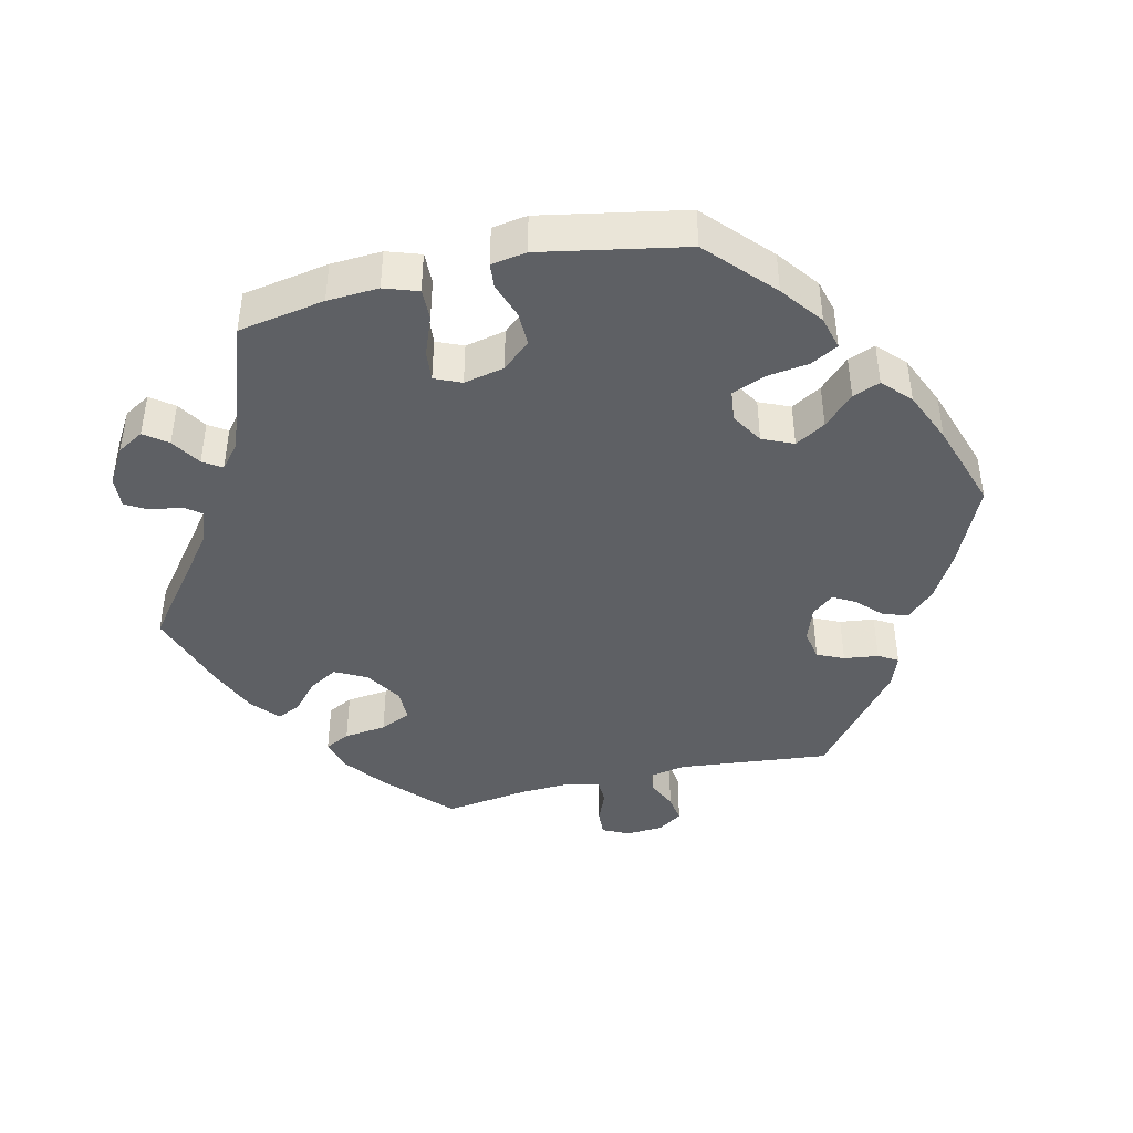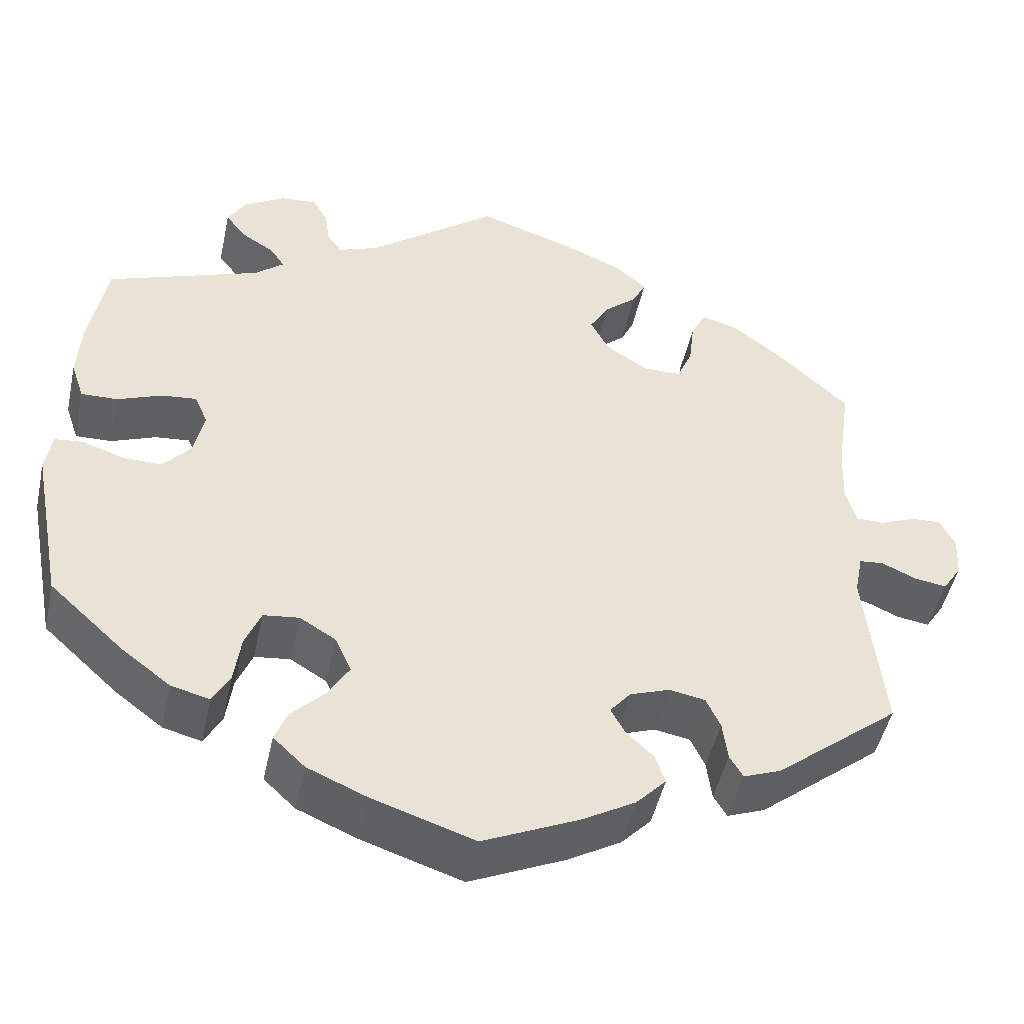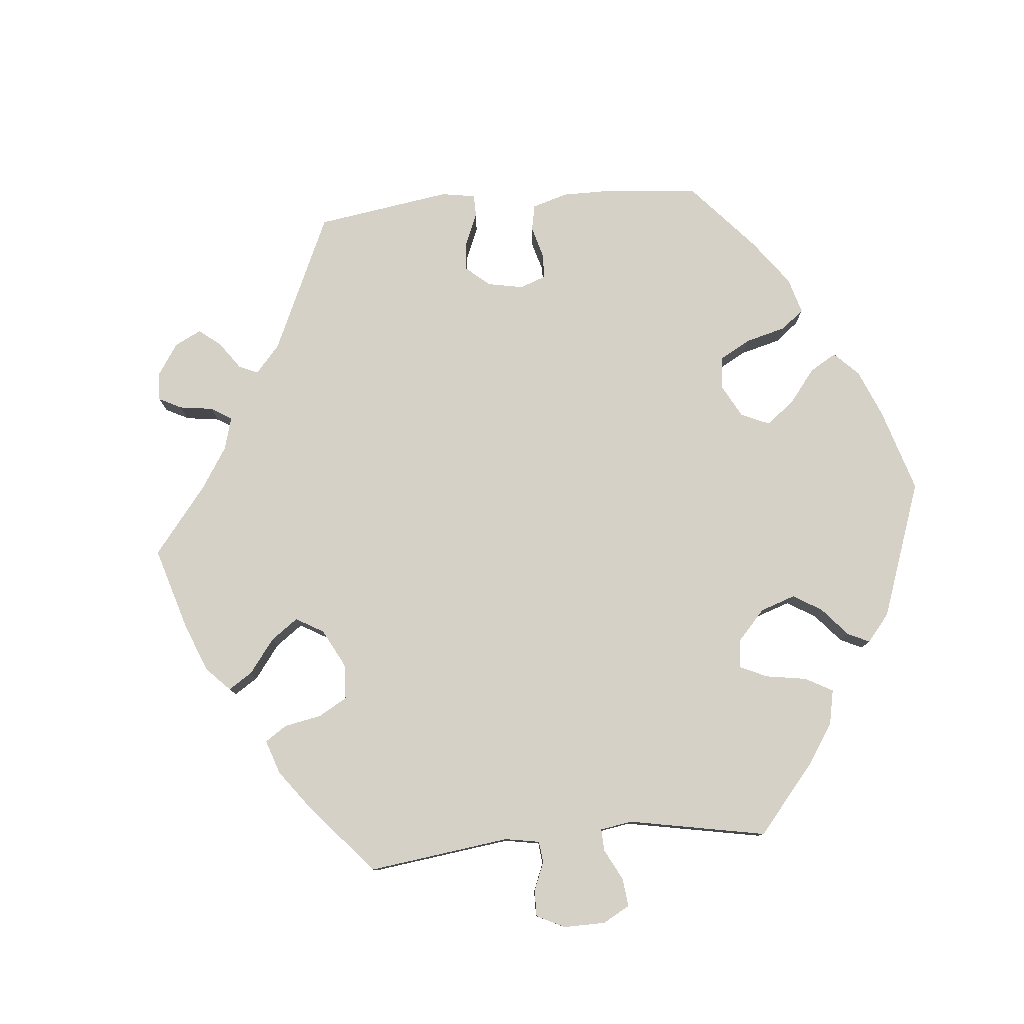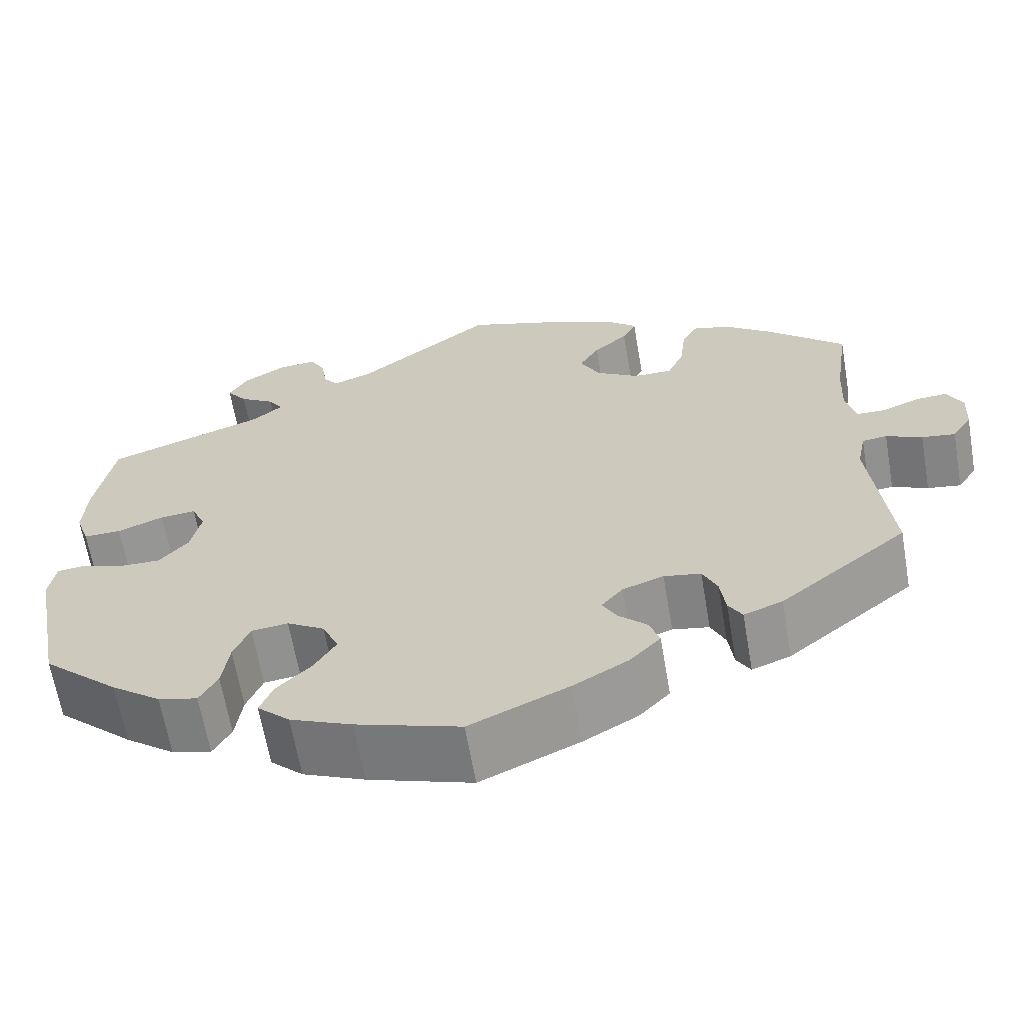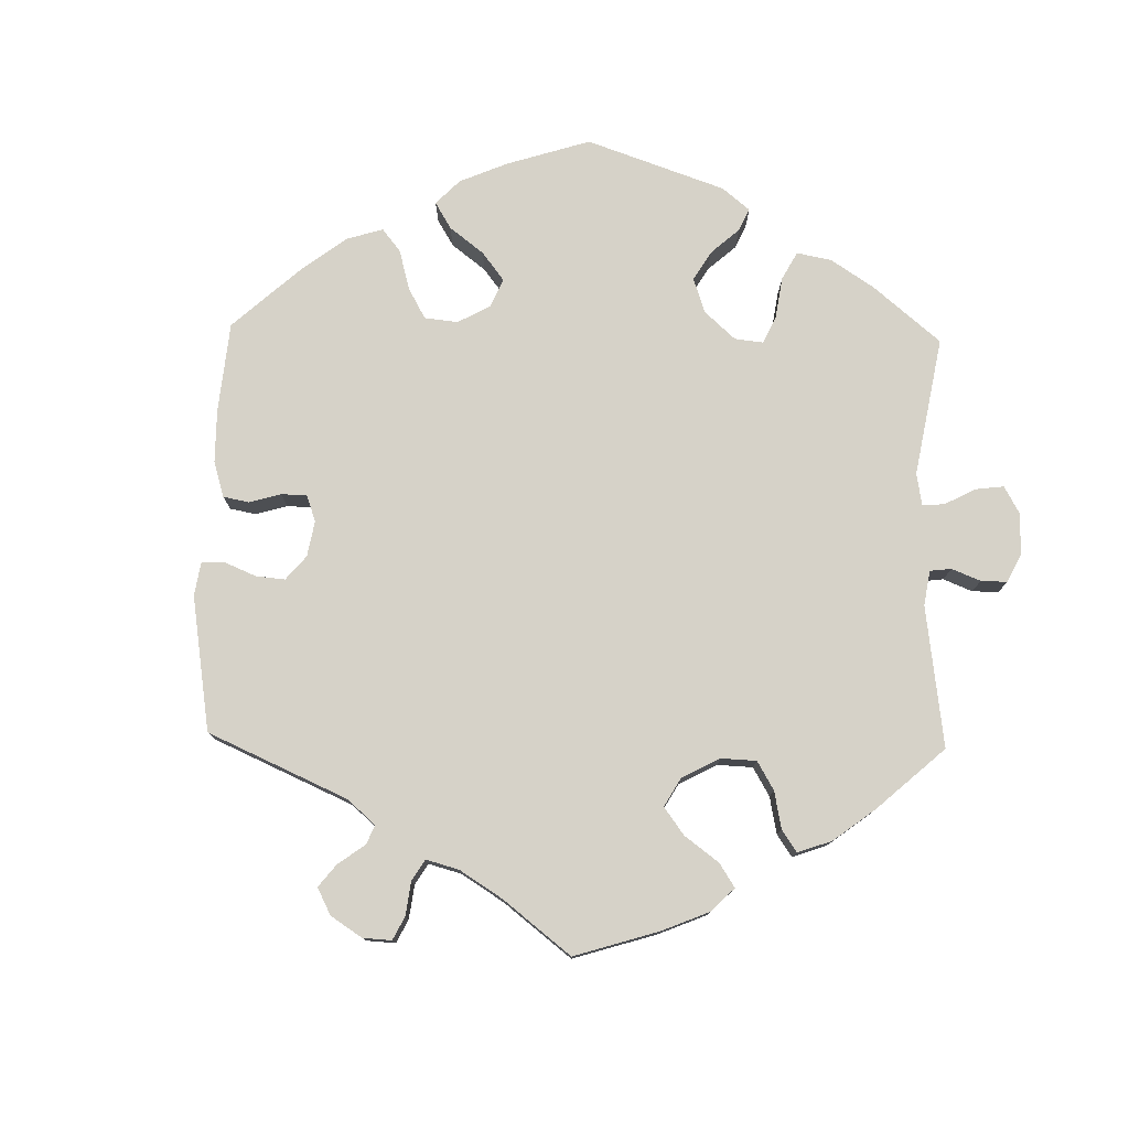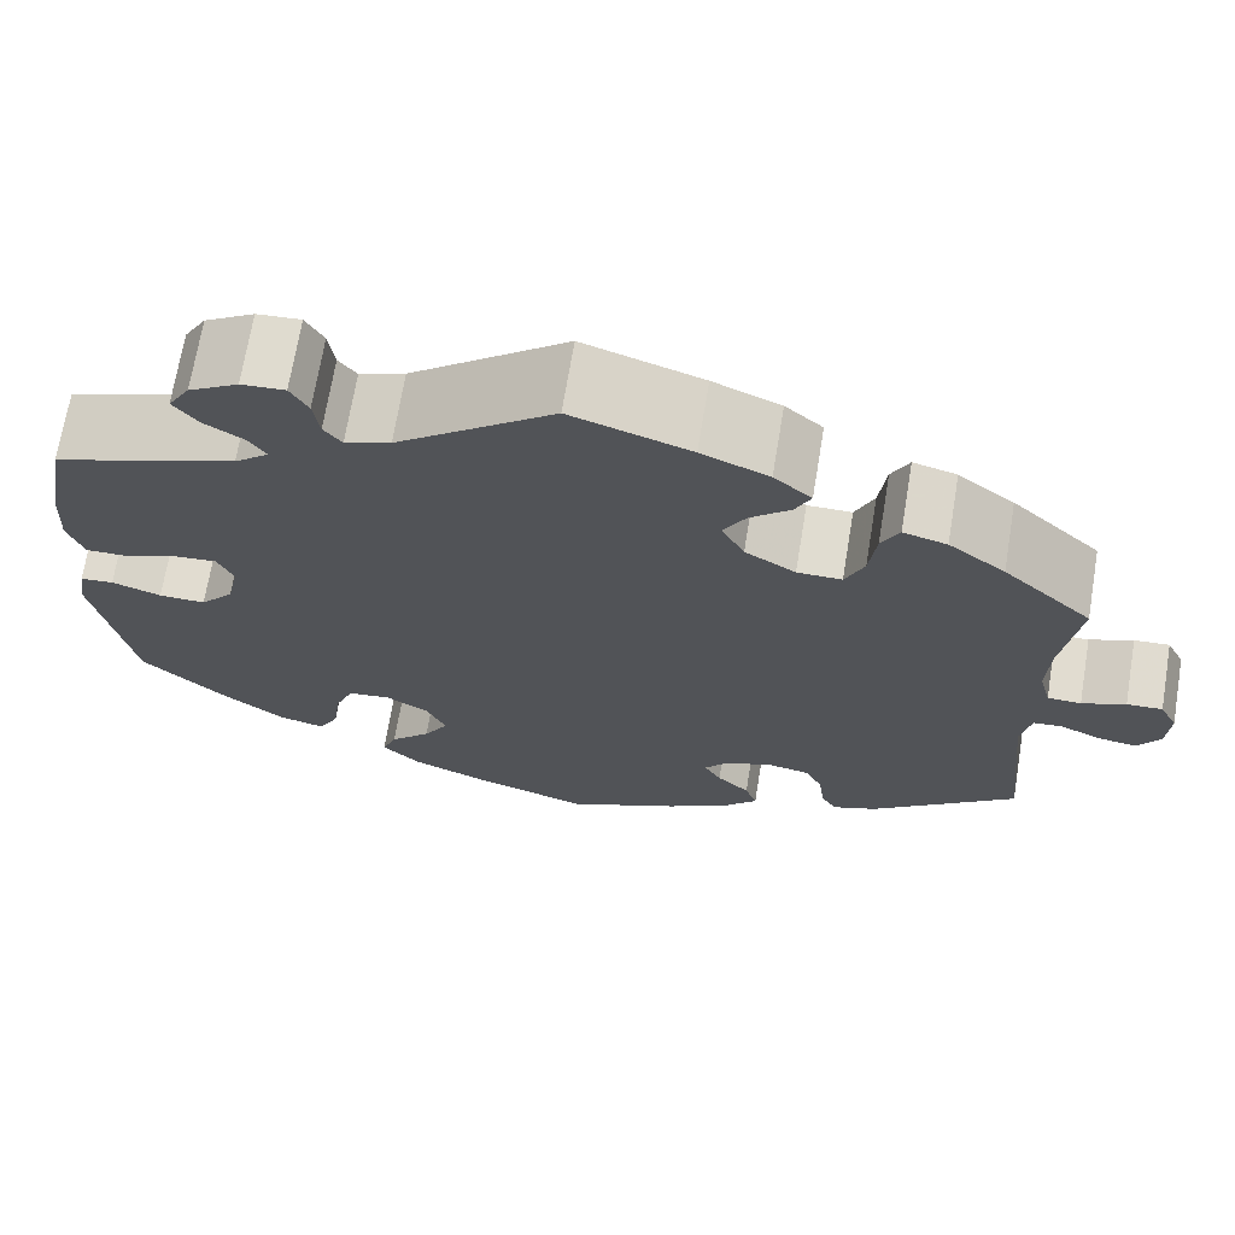
<metadata>
{"format":"obj","ext":"obj","renderer":"f3d","projection":"perspective","resolution":1024,"background":"white","views":[{"elev":-43.0,"azim":103.2,"up":"+Y"},{"elev":-47.8,"azim":167.8,"up":"+Z"},{"elev":79.0,"azim":24.9,"up":"+Y"},{"elev":-64.4,"azim":-170.2,"up":"+Z"},{"elev":77.7,"azim":-58.7,"up":"+Y"},{"elev":69.5,"azim":-170.6,"up":"+Z"}]}
</metadata>
<code>
v 0.158 0.07 0.456
v 0.204 0.07 0.439
v 0.222 0.07 0.463
v 0.228 0.07 0.506
v 0.246 0.07 0.538
v 0.29 0.07 0.535
v 0.34 0.07 0.505
v 0.362 0.07 0.468
v 0.338 0.07 0.436
v 0.297 0.07 0.41
v 0.28 0.07 0.384
v 0.315 0.07 0.355
v 0.5 0.07 0.289
v 0.521 0.07 0.169
v 0.525 0.07 0.098
v 0.509 0.07 0.051
v 0.465 0.07 0.052
v 0.411 0.07 0.073
v 0.369 0.07 0.077
v 0.353 0.07 0.04
v 0.365 0.07 -0.016
v 0.399 0.07 -0.055
v 0.446 0.07 -0.054
v 0.496 0.07 -0.037
v 0.53 0.07 -0.04
v 0.538 0.07 -0.089
v 0.5 0.07 -0.289
v 0.41 0.07 -0.372
v 0.352 0.07 -0.416
v 0.306 0.07 -0.428
v 0.285 0.07 -0.39
v 0.277 0.07 -0.331
v 0.258 0.07 -0.285
v 0.215 0.07 -0.28
v 0.171 0.07 -0.307
v 0.152 0.07 -0.35
v 0.177 0.07 -0.392
v 0.218 0.07 -0.433
v 0.233 0.07 -0.471
v 0.195 0.07 -0.507
v 0.123 0.07 -0.538
v 0.001 0.07 -0.578
v -0.114 0.07 -0.526
v -0.178 0.07 -0.489
v -0.214 0.07 -0.451
v -0.202 0.07 -0.416
v -0.169 0.07 -0.384
v -0.152 0.07 -0.353
v -0.177 0.07 -0.323
v -0.225 0.07 -0.306
v -0.268 0.07 -0.314
v -0.285 0.07 -0.351
v -0.291 0.07 -0.399
v -0.307 0.07 -0.426
v -0.352 0.07 -0.409
v -0.501 0.07 -0.289
v -0.479 0.07 -0.078
v -0.489 0.07 -0.027
v -0.518 0.07 -0.024
v -0.56 0.07 -0.043
v -0.599 0.07 -0.049
v -0.622 0.07 -0.014
v -0.625 0.07 0.038
v -0.607 0.07 0.074
v -0.571 0.07 0.072
v -0.527 0.07 0.054
v -0.493 0.07 0.055
v -0.481 0.07 0.101
v -0.484 0.07 0.171
v -0.501 0.07 0.289
v -0.411 0.07 0.373
v -0.354 0.07 0.417
v -0.31 0.07 0.429
v -0.292 0.07 0.394
v -0.285 0.07 0.335
v -0.266 0.07 0.292
v -0.221 0.07 0.292
v -0.17 0.07 0.324
v -0.147 0.07 0.368
v -0.17 0.07 0.408
v -0.21 0.07 0.443
v -0.226 0.07 0.476
v -0.188 0.07 0.509
v -0.12 0.07 0.538
v 0 0.07 0.578
v 0.158 0 0.456
v 0.204 0 0.439
v 0.222 0 0.463
v 0.228 0 0.506
v 0.246 0 0.538
v 0.29 0 0.535
v 0.34 0 0.505
v 0.362 0 0.468
v 0.338 0 0.436
v 0.297 0 0.41
v 0.28 0 0.384
v 0.315 0 0.355
v 0.5 0 0.289
v 0.521 0 0.169
v 0.525 0 0.098
v 0.509 0 0.051
v 0.465 0 0.052
v 0.411 0 0.073
v 0.369 0 0.077
v 0.353 0 0.04
v 0.365 0 -0.016
v 0.399 0 -0.055
v 0.446 0 -0.054
v 0.496 0 -0.037
v 0.53 0 -0.04
v 0.538 0 -0.089
v 0.5 0 -0.289
v 0.41 0 -0.372
v 0.352 0 -0.416
v 0.306 0 -0.428
v 0.285 0 -0.39
v 0.277 0 -0.331
v 0.258 0 -0.285
v 0.215 0 -0.28
v 0.171 0 -0.307
v 0.152 0 -0.35
v 0.177 0 -0.392
v 0.218 0 -0.433
v 0.233 0 -0.471
v 0.195 0 -0.507
v 0.123 0 -0.538
v 0.001 0 -0.578
v -0.114 0 -0.526
v -0.178 0 -0.489
v -0.214 0 -0.451
v -0.202 0 -0.416
v -0.169 0 -0.384
v -0.152 0 -0.353
v -0.177 0 -0.323
v -0.225 0 -0.306
v -0.268 0 -0.314
v -0.285 0 -0.351
v -0.291 0 -0.399
v -0.307 0 -0.426
v -0.352 0 -0.409
v -0.501 0 -0.289
v -0.479 0 -0.078
v -0.489 0 -0.027
v -0.518 0 -0.024
v -0.56 0 -0.043
v -0.599 0 -0.049
v -0.622 0 -0.014
v -0.625 0 0.038
v -0.607 0 0.074
v -0.571 0 0.072
v -0.527 0 0.054
v -0.493 0 0.055
v -0.481 0 0.101
v -0.484 0 0.171
v -0.501 0 0.289
v -0.411 0 0.373
v -0.354 0 0.417
v -0.31 0 0.429
v -0.292 0 0.394
v -0.285 0 0.335
v -0.266 0 0.292
v -0.221 0 0.292
v -0.17 0 0.324
v -0.147 0 0.368
v -0.17 0 0.408
v -0.21 0 0.443
v -0.226 0 0.476
v -0.188 0 0.509
v -0.12 0 0.538
v 0 0 0.578
f 84 85 1
f 83 84 1 2
f 80 81 82 83
f 79 80 83 2
f 78 79 2
f 77 78 2
f 72 73 74 75
f 72 75 76
f 69 70 71 72
f 68 69 72 76
f 67 68 76 77
f 63 64 65 66
f 63 66 67
f 62 63 67
f 59 60 61 62
f 59 62 67
f 58 59 67 77
f 54 55 56 57
f 52 53 54 57
f 51 52 57 58
f 50 51 58 77
f 44 45 46 47
f 44 47 48
f 43 44 48
f 42 43 48
f 41 42 48
f 40 41 48 49
f 37 38 39 40
f 36 37 40 49
f 29 30 31 32
f 29 32 33
f 28 29 33
f 27 28 33
f 26 27 33 34
f 23 24 25 26
f 22 23 26 34
f 15 16 17 18
f 15 18 19
f 12 13 14 15
f 11 12 15 19
f 7 8 9 10
f 7 10 11
f 6 7 11
f 3 4 5 6
f 2 3 6 11
f 35 36 49 50
f 21 22 34 35
f 20 21 35 50
f 19 20 50 77
f 2 11 19 77
f 86 170 169
f 87 86 169 168
f 168 167 166 165
f 87 168 165 164
f 87 164 163
f 87 163 162
f 160 159 158 157
f 161 160 157
f 157 156 155 154
f 161 157 154 153
f 162 161 153 152
f 151 150 149 148
f 152 151 148
f 152 148 147
f 147 146 145 144
f 152 147 144
f 162 152 144 143
f 142 141 140 139
f 142 139 138 137
f 143 142 137 136
f 162 143 136 135
f 132 131 130 129
f 133 132 129
f 133 129 128
f 133 128 127
f 133 127 126
f 134 133 126 125
f 125 124 123 122
f 134 125 122 121
f 117 116 115 114
f 118 117 114
f 118 114 113
f 118 113 112
f 119 118 112 111
f 111 110 109 108
f 119 111 108 107
f 103 102 101 100
f 104 103 100
f 100 99 98 97
f 104 100 97 96
f 95 94 93 92
f 96 95 92
f 96 92 91
f 91 90 89 88
f 96 91 88 87
f 135 134 121 120
f 120 119 107 106
f 135 120 106 105
f 162 135 105 104
f 162 104 96 87
f 1 86 87 2
f 2 87 88 3
f 3 88 89 4
f 4 89 90 5
f 5 90 91 6
f 6 91 92 7
f 7 92 93 8
f 8 93 94 9
f 9 94 95 10
f 10 95 96 11
f 11 96 97 12
f 12 97 98 13
f 13 98 99 14
f 14 99 100 15
f 15 100 101 16
f 16 101 102 17
f 17 102 103 18
f 18 103 104 19
f 19 104 105 20
f 20 105 106 21
f 21 106 107 22
f 22 107 108 23
f 23 108 109 24
f 24 109 110 25
f 25 110 111 26
f 26 111 112 27
f 27 112 113 28
f 28 113 114 29
f 29 114 115 30
f 30 115 116 31
f 31 116 117 32
f 32 117 118 33
f 33 118 119 34
f 34 119 120 35
f 35 120 121 36
f 36 121 122 37
f 37 122 123 38
f 38 123 124 39
f 39 124 125 40
f 40 125 126 41
f 41 126 127 42
f 42 127 128 43
f 43 128 129 44
f 44 129 130 45
f 45 130 131 46
f 46 131 132 47
f 47 132 133 48
f 48 133 134 49
f 49 134 135 50
f 50 135 136 51
f 51 136 137 52
f 52 137 138 53
f 53 138 139 54
f 54 139 140 55
f 55 140 141 56
f 56 141 142 57
f 57 142 143 58
f 58 143 144 59
f 59 144 145 60
f 60 145 146 61
f 61 146 147 62
f 62 147 148 63
f 63 148 149 64
f 64 149 150 65
f 65 150 151 66
f 66 151 152 67
f 67 152 153 68
f 68 153 154 69
f 69 154 155 70
f 70 155 156 71
f 71 156 157 72
f 72 157 158 73
f 73 158 159 74
f 74 159 160 75
f 75 160 161 76
f 76 161 162 77
f 77 162 163 78
f 78 163 164 79
f 79 164 165 80
f 80 165 166 81
f 81 166 167 82
f 82 167 168 83
f 83 168 169 84
f 84 169 170 85
f 85 170 86 1

</code>
